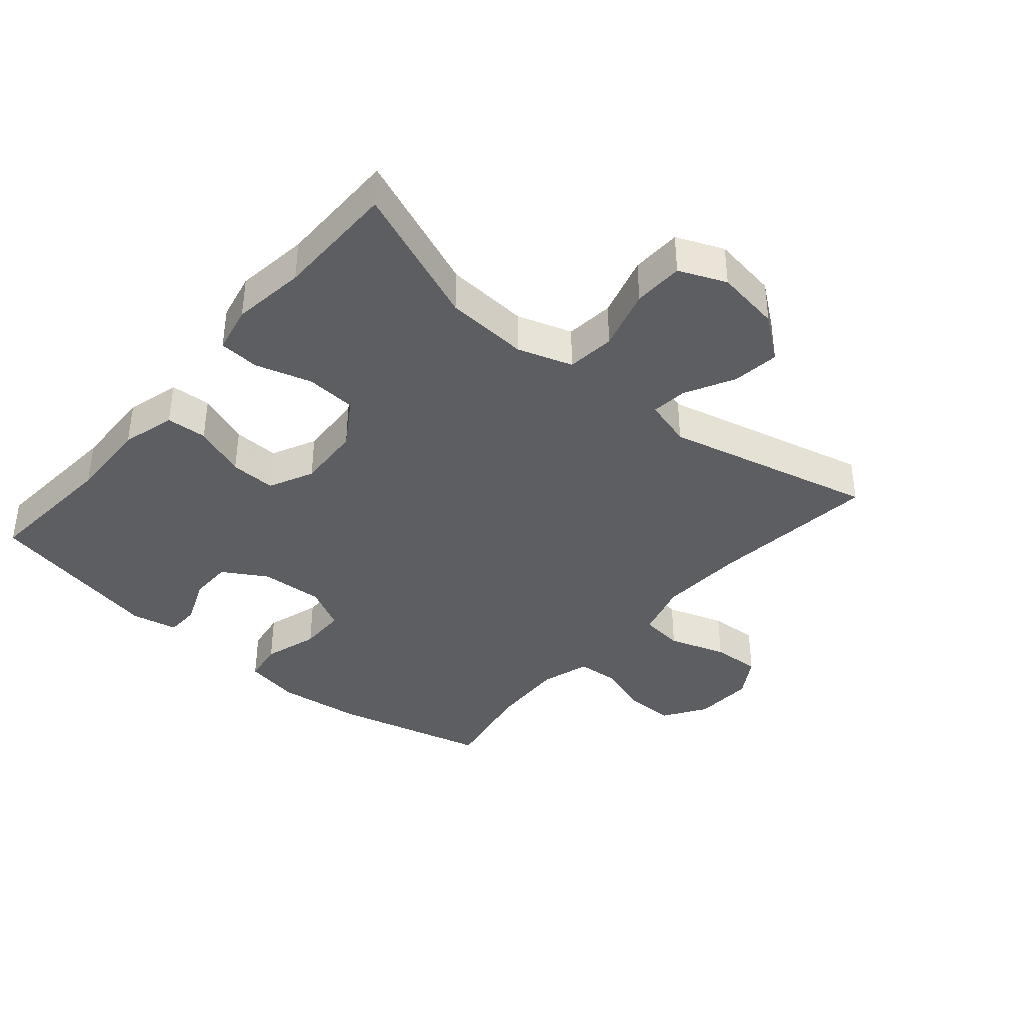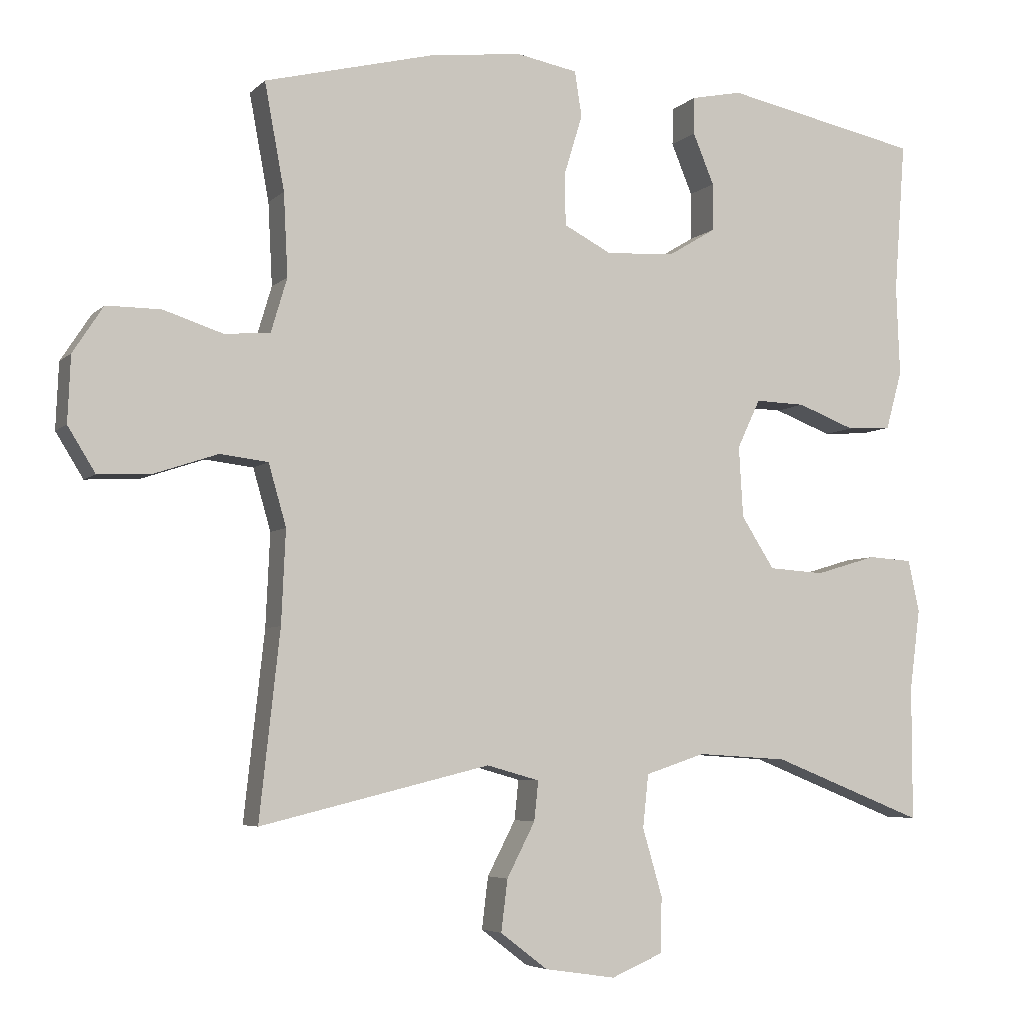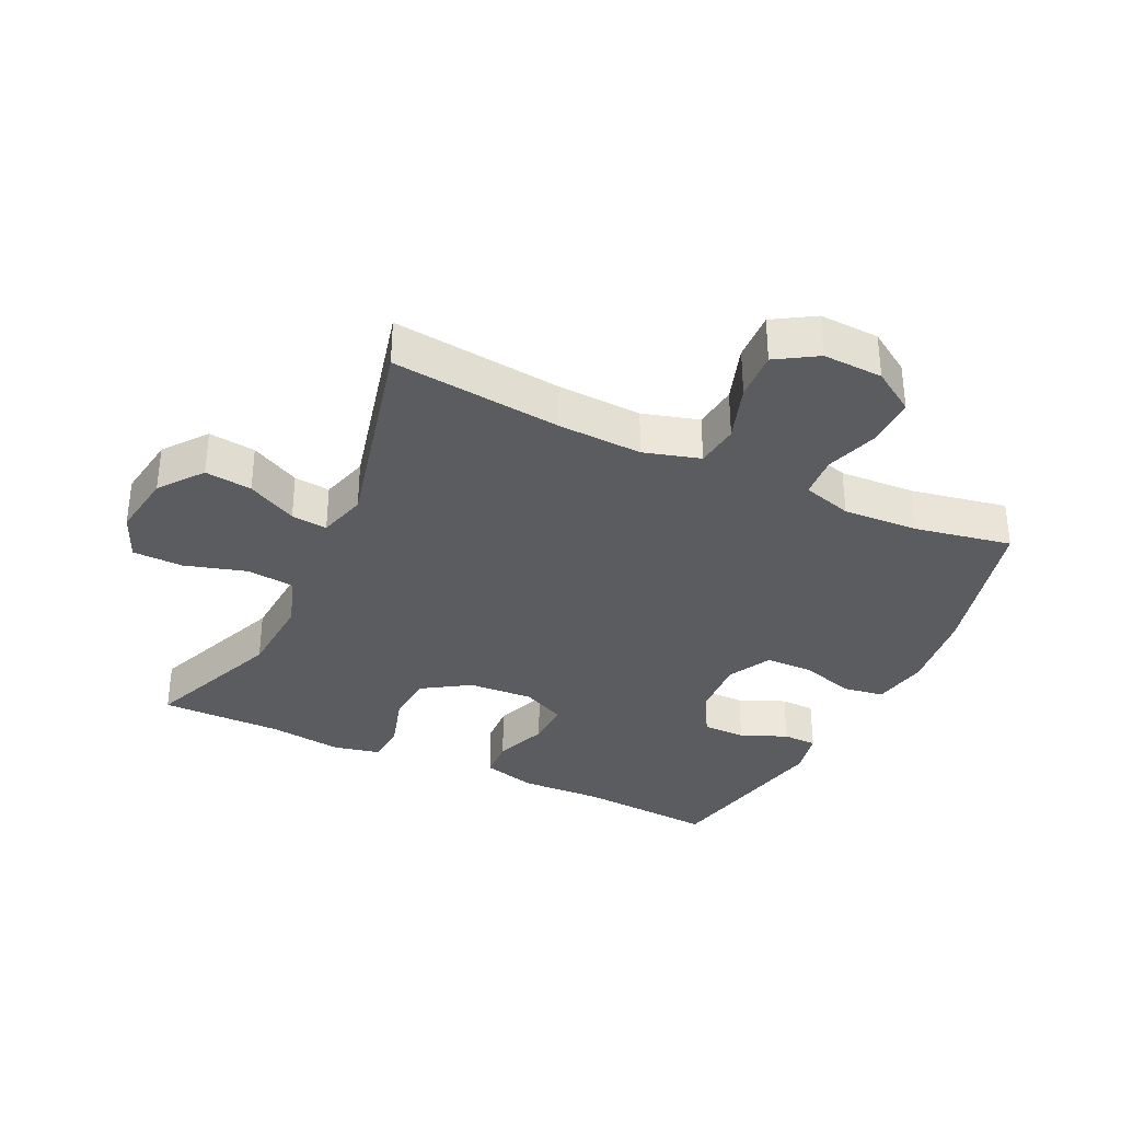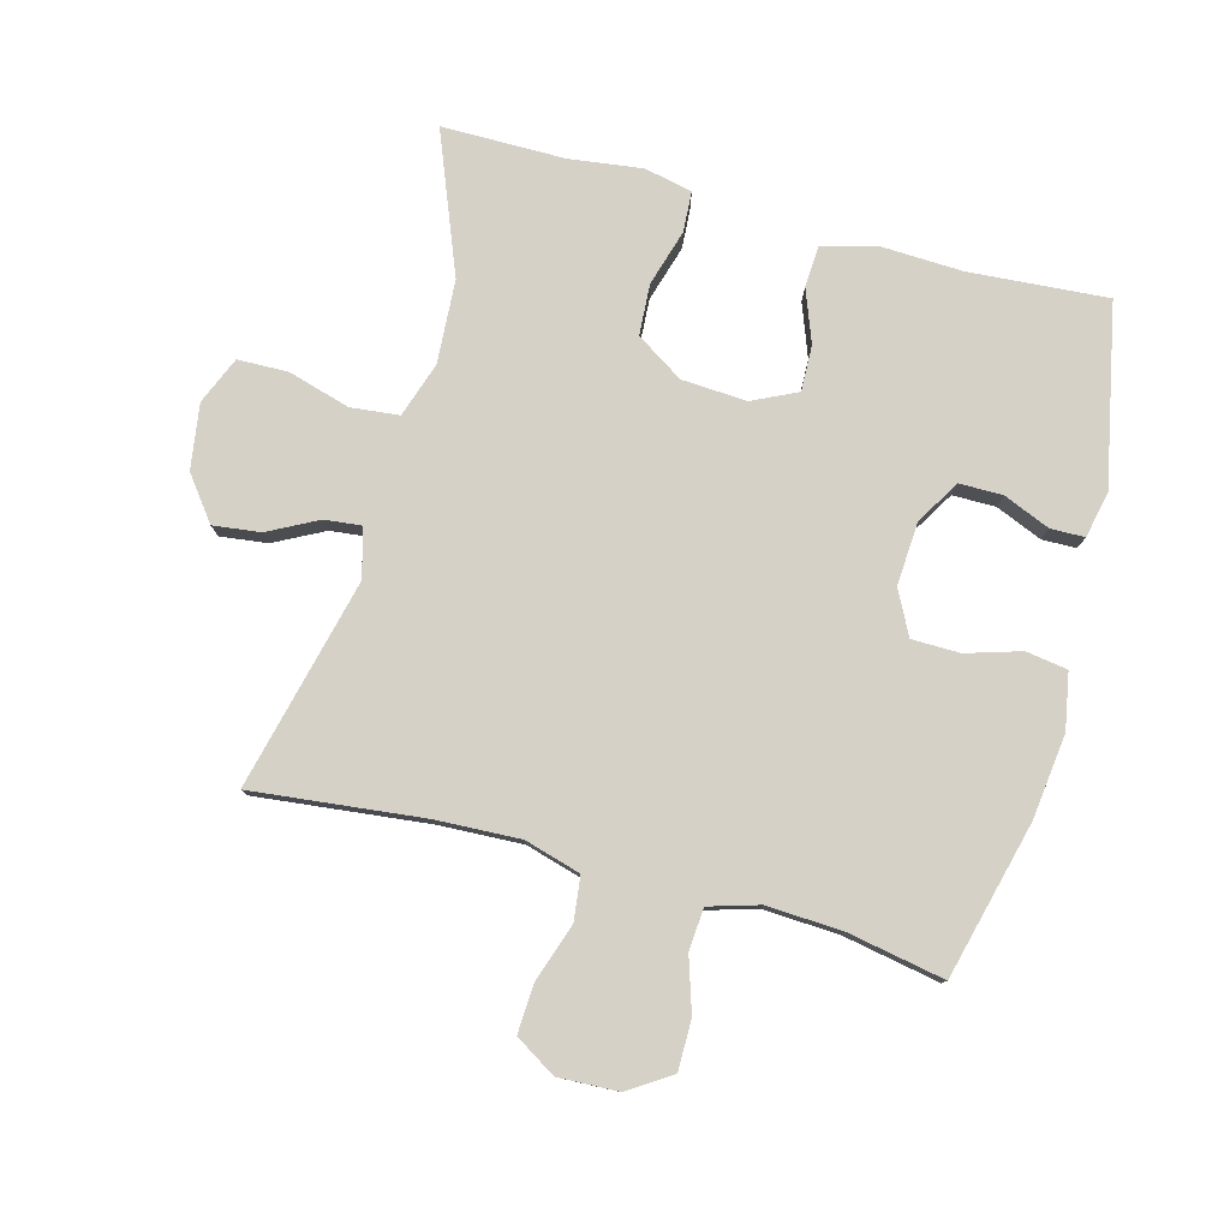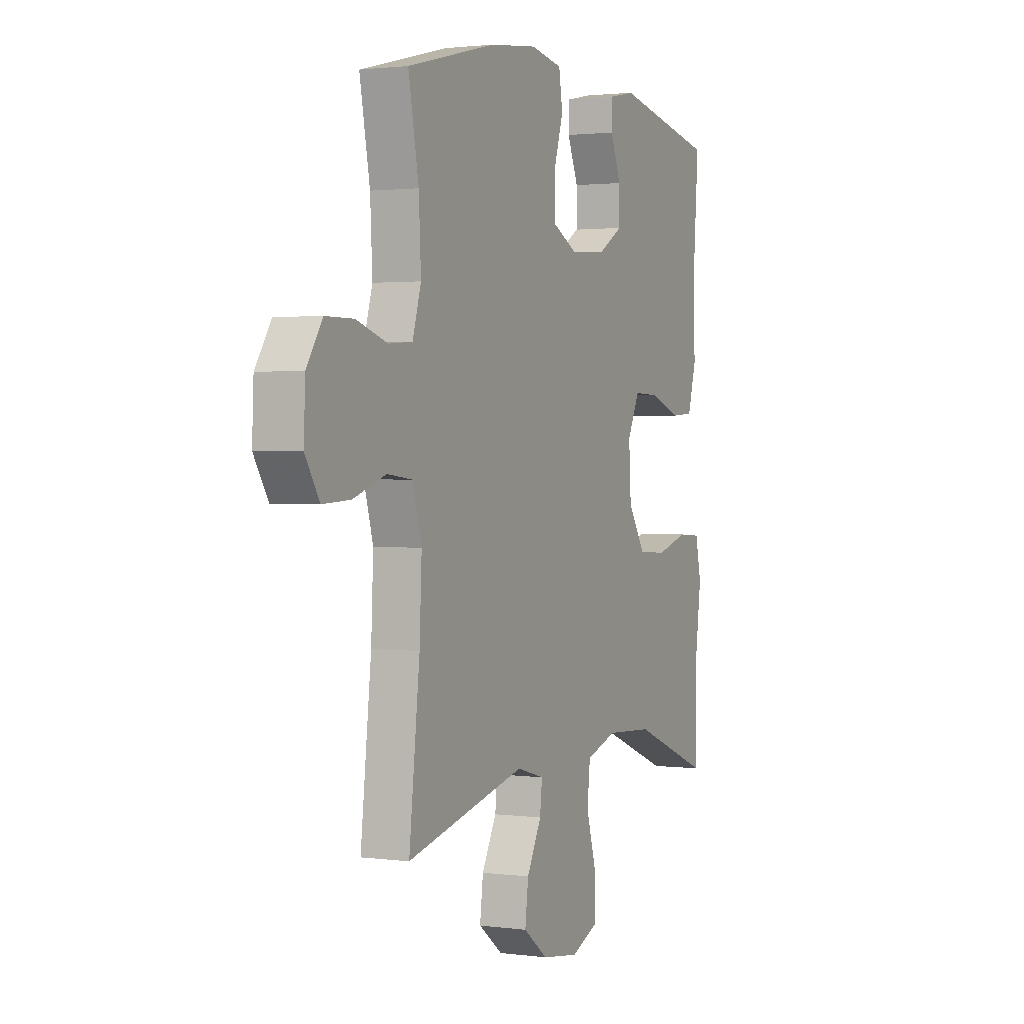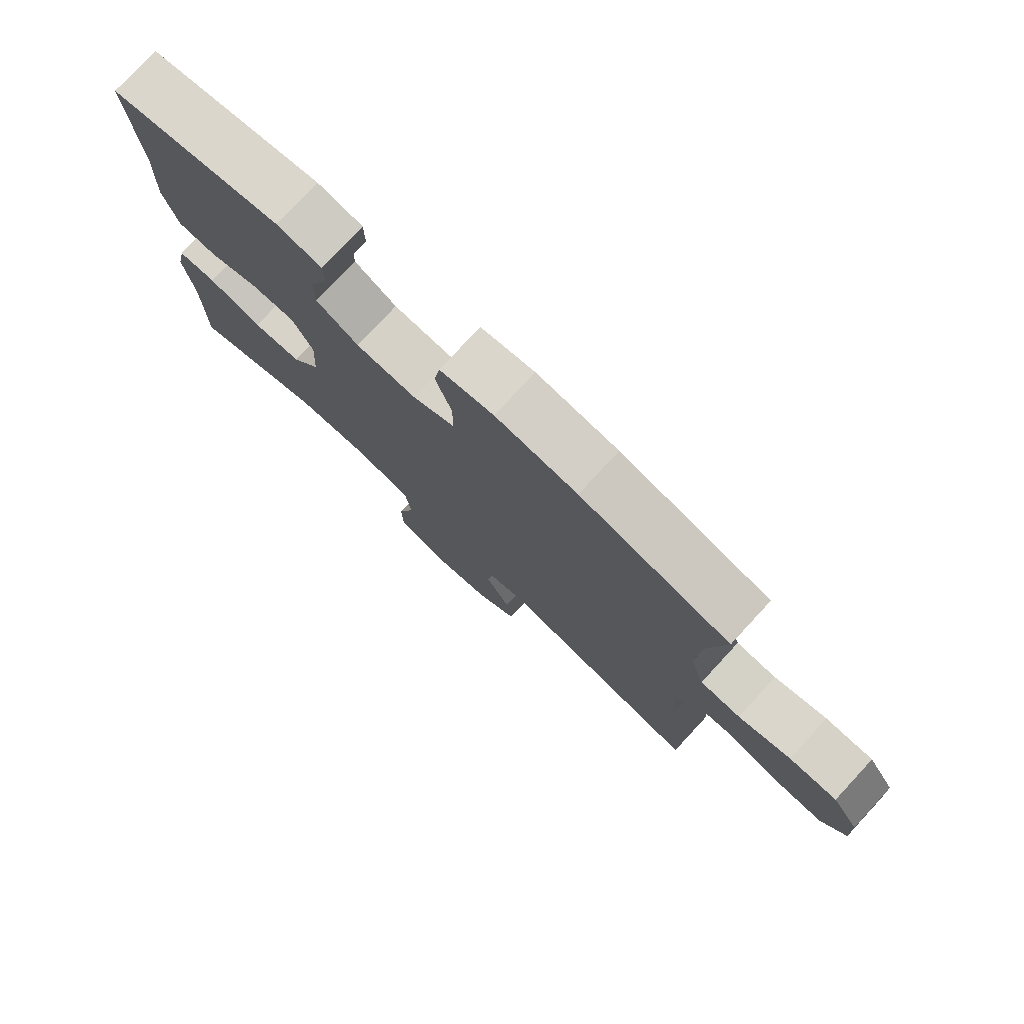
<metadata>
{"format":"obj","ext":"obj","renderer":"f3d","projection":"perspective","resolution":1024,"background":"white","views":[{"elev":-38.8,"azim":139.4,"up":"+Y"},{"elev":-5.3,"azim":-22.8,"up":"+Z"},{"elev":-34.2,"azim":-115.4,"up":"+Y"},{"elev":79.0,"azim":-74.9,"up":"+Y"},{"elev":1.6,"azim":-64.6,"up":"+Z"},{"elev":77.6,"azim":-137.2,"up":"+Z"}]}
</metadata>
<code>
v 0.5 0.07 -0.5
v 0.283 0.07 -0.414
v 0.154 0.07 -0.406
v 0.069 0.07 -0.434
v 0.061 0.07 -0.509
v 0.089 0.07 -0.605
v 0.087 0.07 -0.683
v 0.014 0.07 -0.714
v -0.087 0.07 -0.699
v -0.154 0.07 -0.648
v -0.145 0.07 -0.575
v -0.105 0.07 -0.498
v -0.099 0.07 -0.442
v -0.174 0.07 -0.421
v -0.5 0.07 -0.5
v -0.471 0.07 -0.236
v -0.465 0.07 -0.105
v -0.49 0.07 -0.018
v -0.558 0.07 -0.01
v -0.647 0.07 -0.04
v -0.723 0.07 -0.044
v -0.762 0.07 0.019
v -0.758 0.07 0.112
v -0.715 0.07 0.178
v -0.638 0.07 0.178
v -0.554 0.07 0.151
v -0.489 0.07 0.156
v -0.466 0.07 0.233
v -0.472 0.07 0.35
v -0.5 0.07 0.5
v -0.259 0.07 0.561
v -0.128 0.07 0.577
v -0.041 0.07 0.561
v -0.031 0.07 0.497
v -0.057 0.07 0.412
v -0.056 0.07 0.338
v 0.012 0.07 0.303
v 0.11 0.07 0.309
v 0.178 0.07 0.35
v 0.178 0.07 0.417
v 0.148 0.07 0.489
v 0.149 0.07 0.542
v 0.221 0.07 0.557
v 0.5 0.07 0.5
v 0.484 0.07 0.286
v 0.489 0.07 0.158
v 0.466 0.07 0.075
v 0.403 0.07 0.071
v 0.321 0.07 0.102
v 0.25 0.07 0.104
v 0.217 0.07 0.035
v 0.223 0.07 -0.066
v 0.27 0.07 -0.139
v 0.349 0.07 -0.144
v 0.436 0.07 -0.118
v 0.499 0.07 -0.122
v 0.515 0.07 -0.196
v 0.5 0.07 -0.31
v 0.5 0 -0.5
v 0.283 0 -0.414
v 0.154 0 -0.406
v 0.069 0 -0.434
v 0.061 0 -0.509
v 0.089 0 -0.605
v 0.087 0 -0.683
v 0.014 0 -0.714
v -0.087 0 -0.699
v -0.154 0 -0.648
v -0.145 0 -0.575
v -0.105 0 -0.498
v -0.099 0 -0.442
v -0.174 0 -0.421
v -0.5 0 -0.5
v -0.471 0 -0.236
v -0.465 0 -0.105
v -0.49 0 -0.018
v -0.558 0 -0.01
v -0.647 0 -0.04
v -0.723 0 -0.044
v -0.762 0 0.019
v -0.758 0 0.112
v -0.715 0 0.178
v -0.638 0 0.178
v -0.554 0 0.151
v -0.489 0 0.156
v -0.466 0 0.233
v -0.472 0 0.35
v -0.5 0 0.5
v -0.259 0 0.561
v -0.128 0 0.577
v -0.041 0 0.561
v -0.031 0 0.497
v -0.057 0 0.412
v -0.056 0 0.338
v 0.012 0 0.303
v 0.11 0 0.309
v 0.178 0 0.35
v 0.178 0 0.417
v 0.148 0 0.489
v 0.149 0 0.542
v 0.221 0 0.557
v 0.5 0 0.5
v 0.484 0 0.286
v 0.489 0 0.158
v 0.466 0 0.075
v 0.403 0 0.071
v 0.321 0 0.102
v 0.25 0 0.104
v 0.217 0 0.035
v 0.223 0 -0.066
v 0.27 0 -0.139
v 0.349 0 -0.144
v 0.436 0 -0.118
v 0.499 0 -0.122
v 0.515 0 -0.196
v 0.5 0 -0.31
f 56 57 58
f 55 56 58
f 54 55 58
f 58 1 2
f 54 58 2
f 53 54 2
f 52 53 2 3
f 51 52 3 4
f 47 48 49
f 46 47 49
f 45 46 49
f 44 45 49
f 43 44 49
f 42 43 49
f 41 42 49
f 40 41 49
f 39 40 49 50
f 38 39 50 51
f 33 34 35
f 32 33 35
f 31 32 35
f 30 31 35
f 29 30 35
f 28 29 35 36
f 27 28 36 37
f 24 25 26
f 23 24 26
f 22 23 26
f 21 22 26
f 20 21 26
f 19 20 26
f 18 19 26 27
f 38 51 4
f 37 38 4
f 27 37 4
f 18 27 4
f 17 18 4
f 10 11 12
f 9 10 12
f 8 9 12
f 7 8 12
f 6 7 12
f 5 6 12
f 5 12 13
f 4 5 13
f 17 4 13
f 16 17 13
f 14 15 16
f 13 14 16
f 116 115 114
f 116 114 113
f 116 113 112
f 60 59 116
f 60 116 112
f 60 112 111
f 61 60 111 110
f 62 61 110 109
f 107 106 105
f 107 105 104
f 107 104 103
f 107 103 102
f 107 102 101
f 107 101 100
f 107 100 99
f 107 99 98
f 108 107 98 97
f 109 108 97 96
f 93 92 91
f 93 91 90
f 93 90 89
f 93 89 88
f 93 88 87
f 94 93 87 86
f 95 94 86 85
f 84 83 82
f 84 82 81
f 84 81 80
f 84 80 79
f 84 79 78
f 84 78 77
f 85 84 77 76
f 62 109 96
f 62 96 95
f 62 95 85
f 62 85 76
f 62 76 75
f 70 69 68
f 70 68 67
f 70 67 66
f 70 66 65
f 70 65 64
f 70 64 63
f 71 70 63
f 71 63 62
f 71 62 75
f 71 75 74
f 74 73 72
f 74 72 71
f 1 59 60 2
f 2 60 61 3
f 3 61 62 4
f 4 62 63 5
f 5 63 64 6
f 6 64 65 7
f 7 65 66 8
f 8 66 67 9
f 9 67 68 10
f 10 68 69 11
f 11 69 70 12
f 12 70 71 13
f 13 71 72 14
f 14 72 73 15
f 15 73 74 16
f 16 74 75 17
f 17 75 76 18
f 18 76 77 19
f 19 77 78 20
f 20 78 79 21
f 21 79 80 22
f 22 80 81 23
f 23 81 82 24
f 24 82 83 25
f 25 83 84 26
f 26 84 85 27
f 27 85 86 28
f 28 86 87 29
f 29 87 88 30
f 30 88 89 31
f 31 89 90 32
f 32 90 91 33
f 33 91 92 34
f 34 92 93 35
f 35 93 94 36
f 36 94 95 37
f 37 95 96 38
f 38 96 97 39
f 39 97 98 40
f 40 98 99 41
f 41 99 100 42
f 42 100 101 43
f 43 101 102 44
f 44 102 103 45
f 45 103 104 46
f 46 104 105 47
f 47 105 106 48
f 48 106 107 49
f 49 107 108 50
f 50 108 109 51
f 51 109 110 52
f 52 110 111 53
f 53 111 112 54
f 54 112 113 55
f 55 113 114 56
f 56 114 115 57
f 57 115 116 58
f 58 116 59 1

</code>
